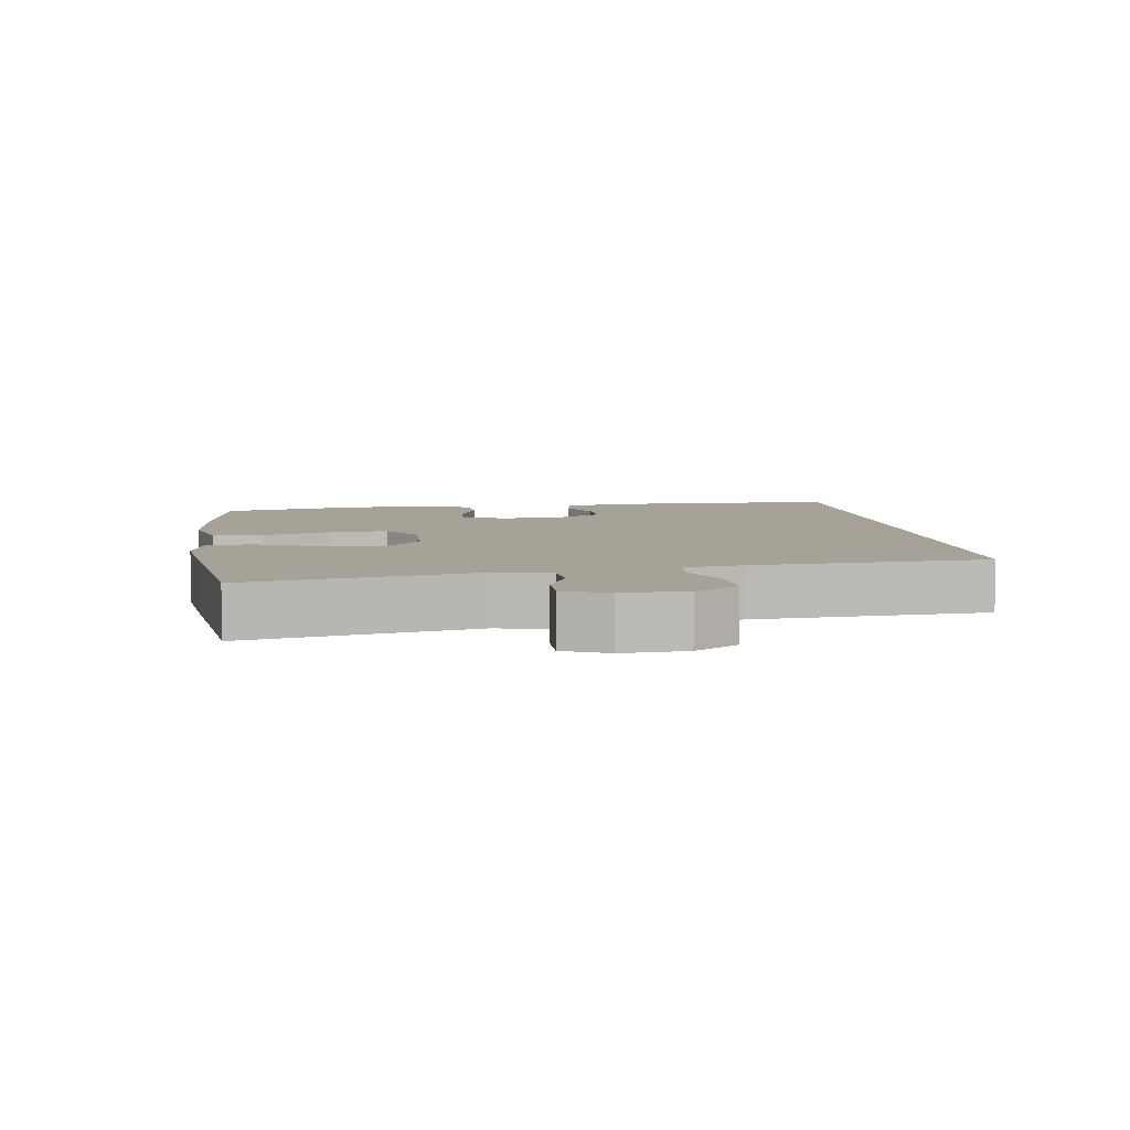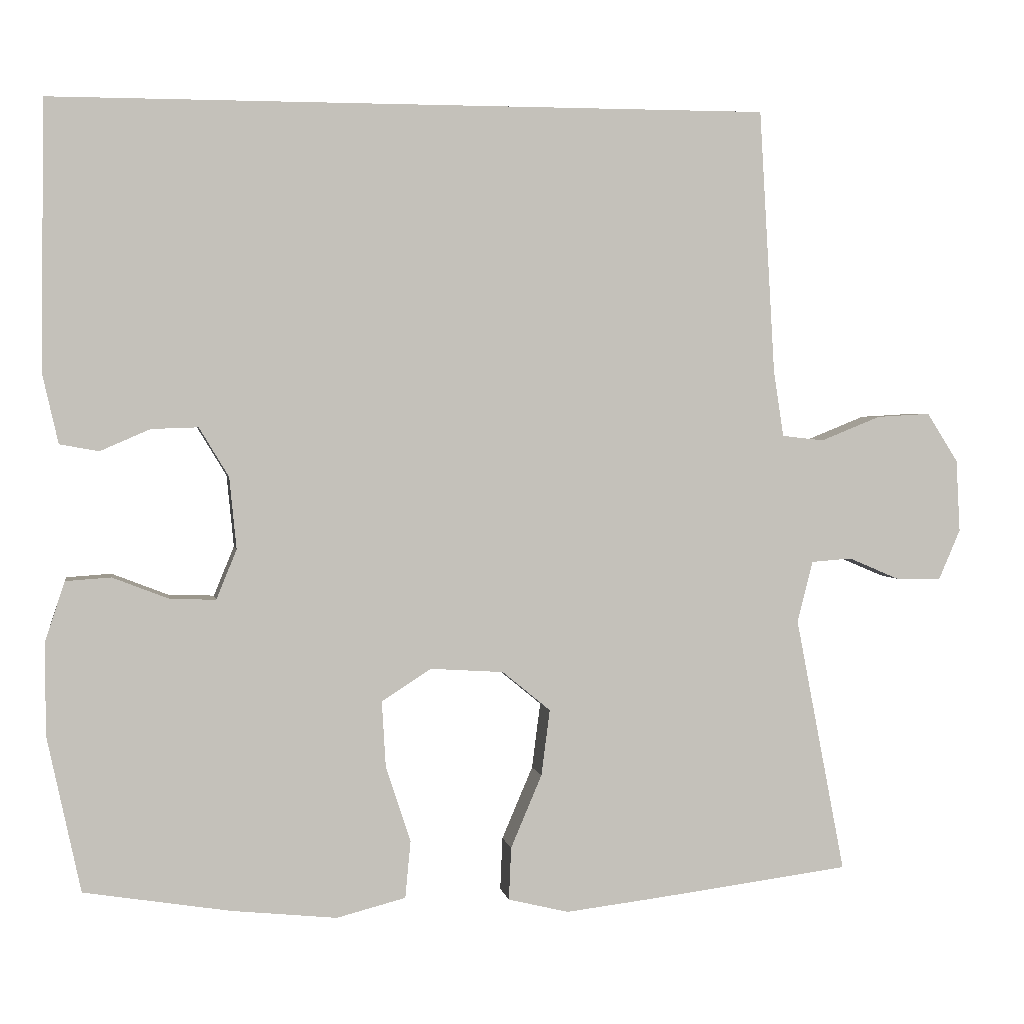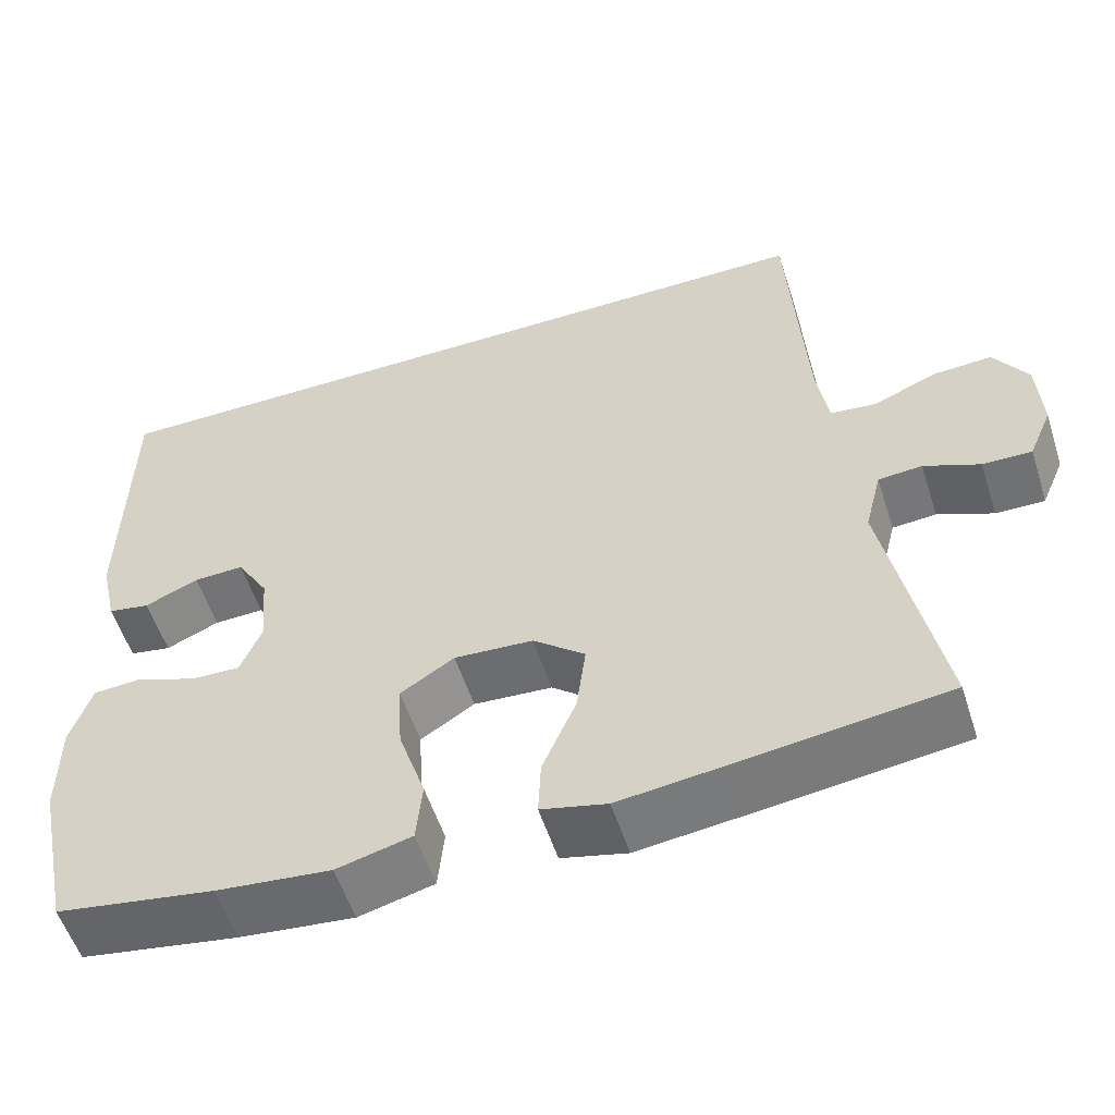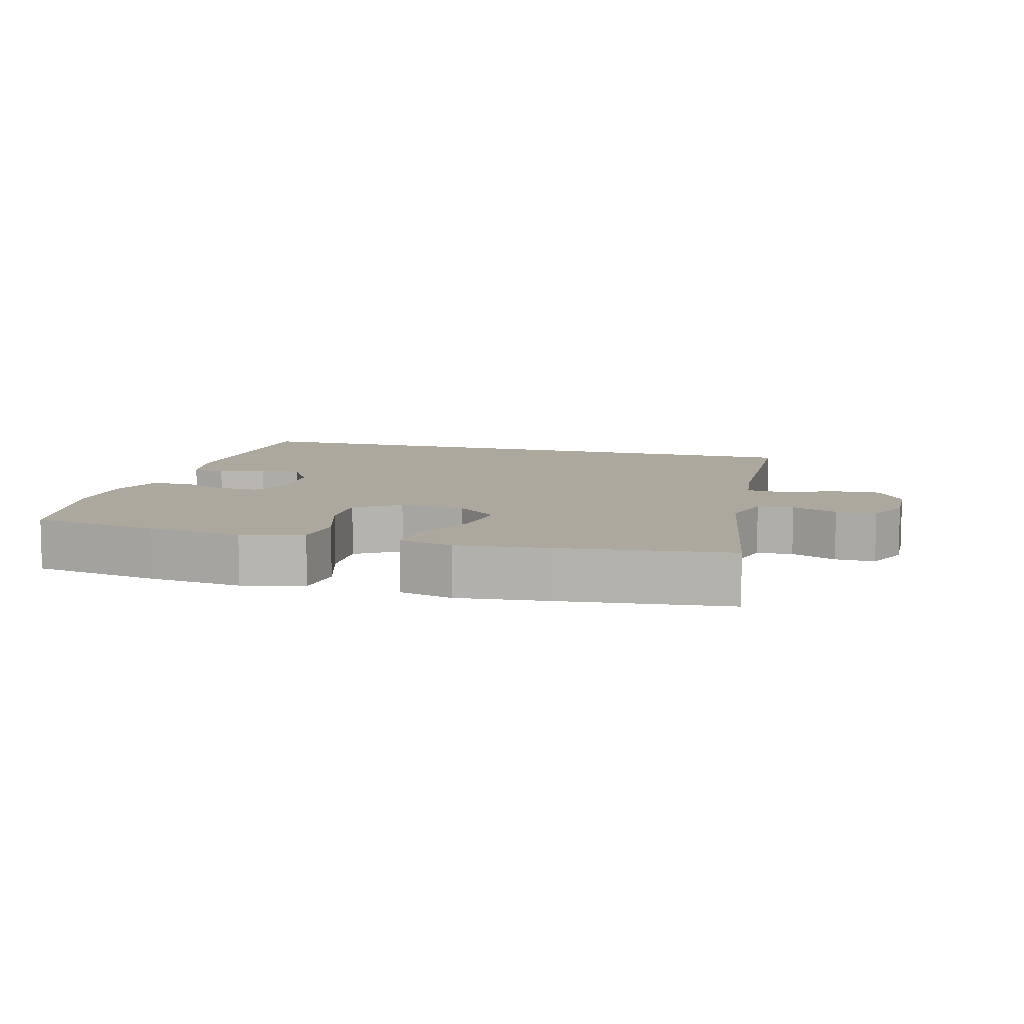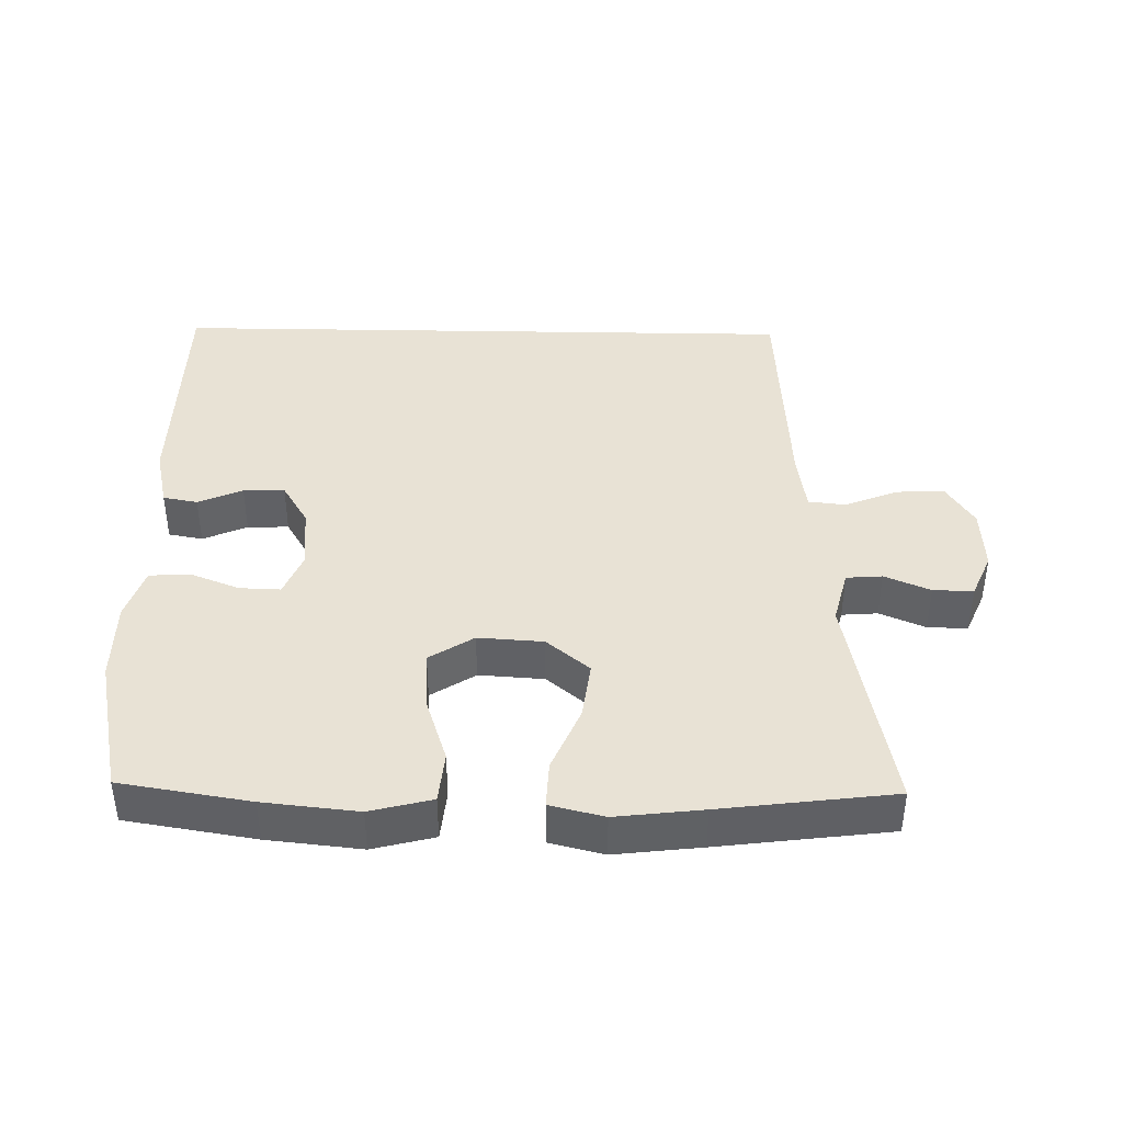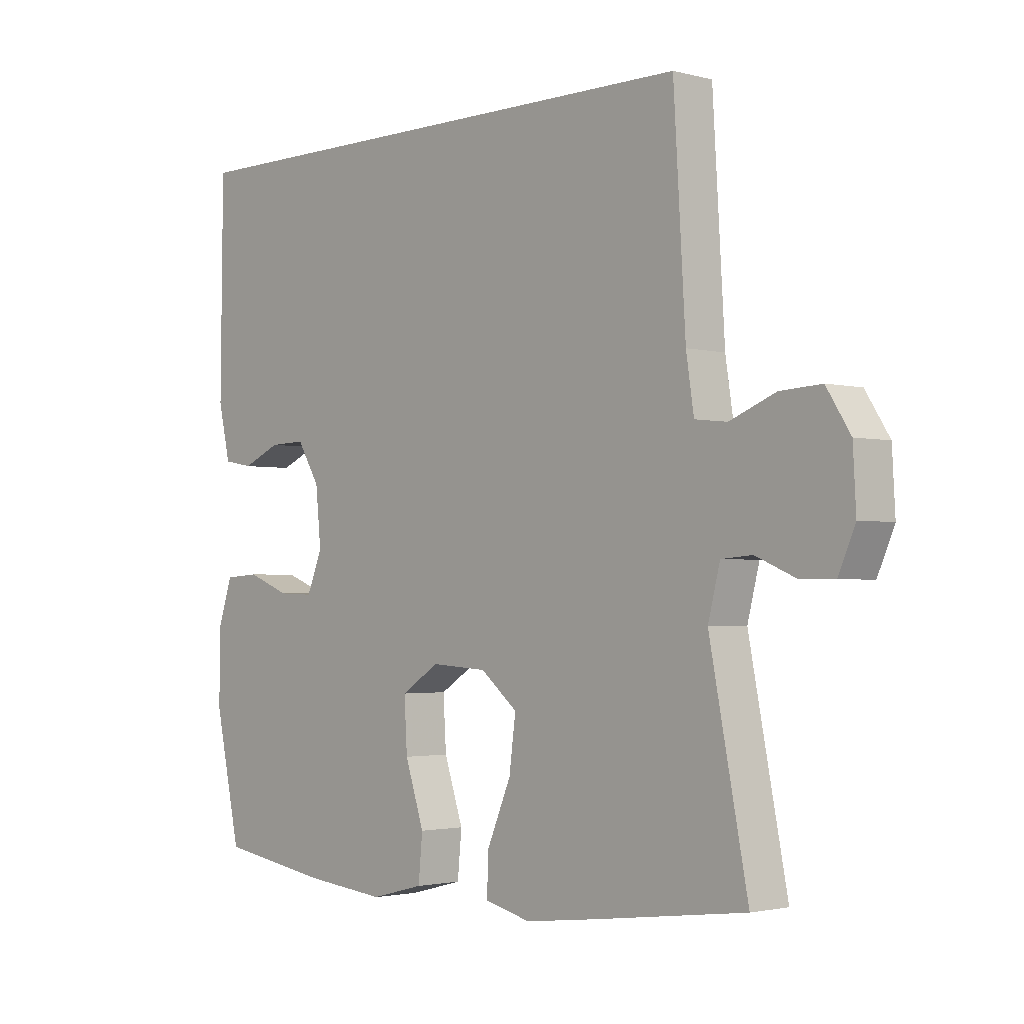
<metadata>
{"format":"obj","ext":"obj","renderer":"f3d","projection":"perspective","resolution":1024,"background":"white","views":[{"elev":6.4,"azim":-98.1,"up":"+Y"},{"elev":2.4,"azim":170.4,"up":"+Z"},{"elev":-55.5,"azim":-162.2,"up":"+Z"},{"elev":8.6,"azim":-164.0,"up":"+Y"},{"elev":40.8,"azim":-178.9,"up":"+Y"},{"elev":-2.2,"azim":-132.8,"up":"+Z"}]}
</metadata>
<code>
v 0.5 0.07 -0.5
v 0.313 0.07 -0.53
v 0.177 0.07 -0.544
v 0.088 0.07 -0.521
v 0.081 0.07 -0.447
v 0.113 0.07 -0.35
v 0.118 0.07 -0.265
v 0.054 0.07 -0.224
v -0.04 0.07 -0.23
v -0.102 0.07 -0.281
v -0.091 0.07 -0.366
v -0.051 0.07 -0.46
v -0.048 0.07 -0.528
v -0.126 0.07 -0.547
v -0.251 0.07 -0.532
v -0.5 0.07 -0.5
v -0.436 0.07 -0.17
v -0.456 0.07 -0.091
v -0.508 0.07 -0.087
v -0.574 0.07 -0.115
v -0.632 0.07 -0.116
v -0.66 0.07 -0.051
v -0.655 0.07 0.042
v -0.615 0.07 0.105
v -0.546 0.07 0.101
v -0.469 0.07 0.07
v -0.415 0.07 0.076
v -0.402 0.07 0.162
v -0.382 0.07 0.5
v 0.54 0.07 0.5
v 0.544 0.07 0.155
v 0.524 0.07 0.067
v 0.474 0.07 0.058
v 0.41 0.07 0.086
v 0.35 0.07 0.088
v 0.312 0.07 0.025
v 0.303 0.07 -0.067
v 0.329 0.07 -0.131
v 0.388 0.07 -0.129
v 0.46 0.07 -0.101
v 0.518 0.07 -0.105
v 0.543 0.07 -0.181
v 0.543 0.07 -0.299
v 0.5 0 -0.5
v 0.313 0 -0.53
v 0.177 0 -0.544
v 0.088 0 -0.521
v 0.081 0 -0.447
v 0.113 0 -0.35
v 0.118 0 -0.265
v 0.054 0 -0.224
v -0.04 0 -0.23
v -0.102 0 -0.281
v -0.091 0 -0.366
v -0.051 0 -0.46
v -0.048 0 -0.528
v -0.126 0 -0.547
v -0.251 0 -0.532
v -0.5 0 -0.5
v -0.436 0 -0.17
v -0.456 0 -0.091
v -0.508 0 -0.087
v -0.574 0 -0.115
v -0.632 0 -0.116
v -0.66 0 -0.051
v -0.655 0 0.042
v -0.615 0 0.105
v -0.546 0 0.101
v -0.469 0 0.07
v -0.415 0 0.076
v -0.402 0 0.162
v -0.382 0 0.5
v 0.54 0 0.5
v 0.544 0 0.155
v 0.524 0 0.067
v 0.474 0 0.058
v 0.41 0 0.086
v 0.35 0 0.088
v 0.312 0 0.025
v 0.303 0 -0.067
v 0.329 0 -0.131
v 0.388 0 -0.129
v 0.46 0 -0.101
v 0.518 0 -0.105
v 0.543 0 -0.181
v 0.543 0 -0.299
f 4 5 6
f 3 4 6
f 2 3 6
f 1 2 6
f 43 1 6
f 42 43 6
f 41 42 6
f 40 41 6
f 39 40 6
f 38 39 6 7
f 37 38 7 8
f 36 37 8 9
f 35 36 9
f 32 33 34
f 31 32 34
f 30 31 34
f 29 30 34
f 28 29 34 35
f 27 28 35 9
f 24 25 26
f 23 24 26
f 22 23 26
f 21 22 26
f 20 21 26
f 19 20 26
f 18 19 26 27
f 27 9 10
f 18 27 10
f 17 18 10
f 15 16 17
f 14 15 17
f 13 14 17
f 12 13 17
f 11 12 17
f 10 11 17
f 49 48 47
f 49 47 46
f 49 46 45
f 49 45 44
f 49 44 86
f 49 86 85
f 49 85 84
f 49 84 83
f 49 83 82
f 50 49 82 81
f 51 50 81 80
f 52 51 80 79
f 52 79 78
f 77 76 75
f 77 75 74
f 77 74 73
f 77 73 72
f 78 77 72 71
f 52 78 71 70
f 69 68 67
f 69 67 66
f 69 66 65
f 69 65 64
f 69 64 63
f 69 63 62
f 70 69 62 61
f 53 52 70
f 53 70 61
f 53 61 60
f 60 59 58
f 60 58 57
f 60 57 56
f 60 56 55
f 60 55 54
f 60 54 53
f 1 44 45 2
f 2 45 46 3
f 3 46 47 4
f 4 47 48 5
f 5 48 49 6
f 6 49 50 7
f 7 50 51 8
f 8 51 52 9
f 9 52 53 10
f 10 53 54 11
f 11 54 55 12
f 12 55 56 13
f 13 56 57 14
f 14 57 58 15
f 15 58 59 16
f 16 59 60 17
f 17 60 61 18
f 18 61 62 19
f 19 62 63 20
f 20 63 64 21
f 21 64 65 22
f 22 65 66 23
f 23 66 67 24
f 24 67 68 25
f 25 68 69 26
f 26 69 70 27
f 27 70 71 28
f 28 71 72 29
f 29 72 73 30
f 30 73 74 31
f 31 74 75 32
f 32 75 76 33
f 33 76 77 34
f 34 77 78 35
f 35 78 79 36
f 36 79 80 37
f 37 80 81 38
f 38 81 82 39
f 39 82 83 40
f 40 83 84 41
f 41 84 85 42
f 42 85 86 43
f 43 86 44 1

</code>
